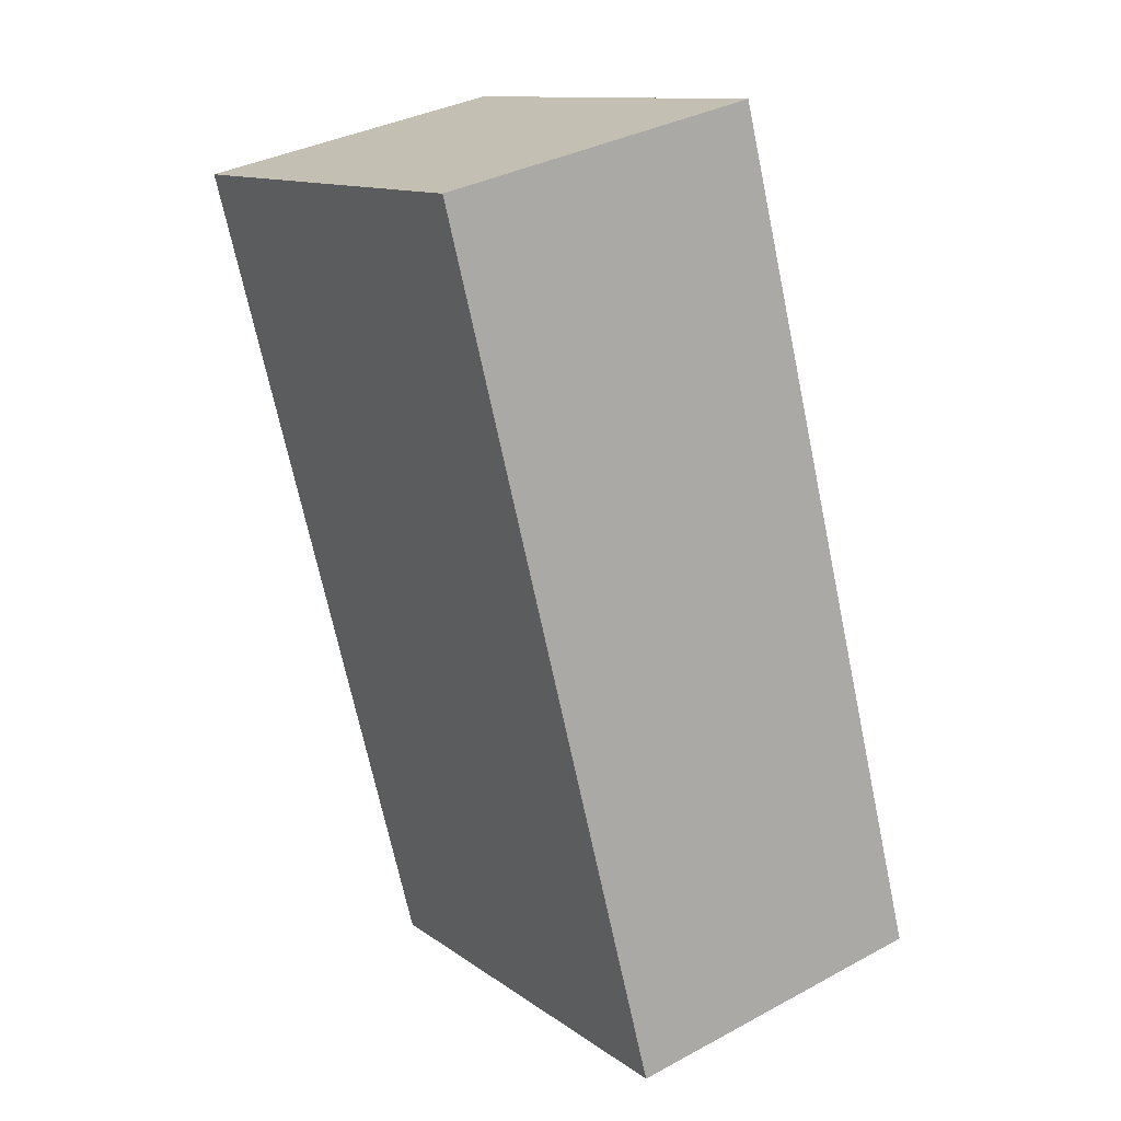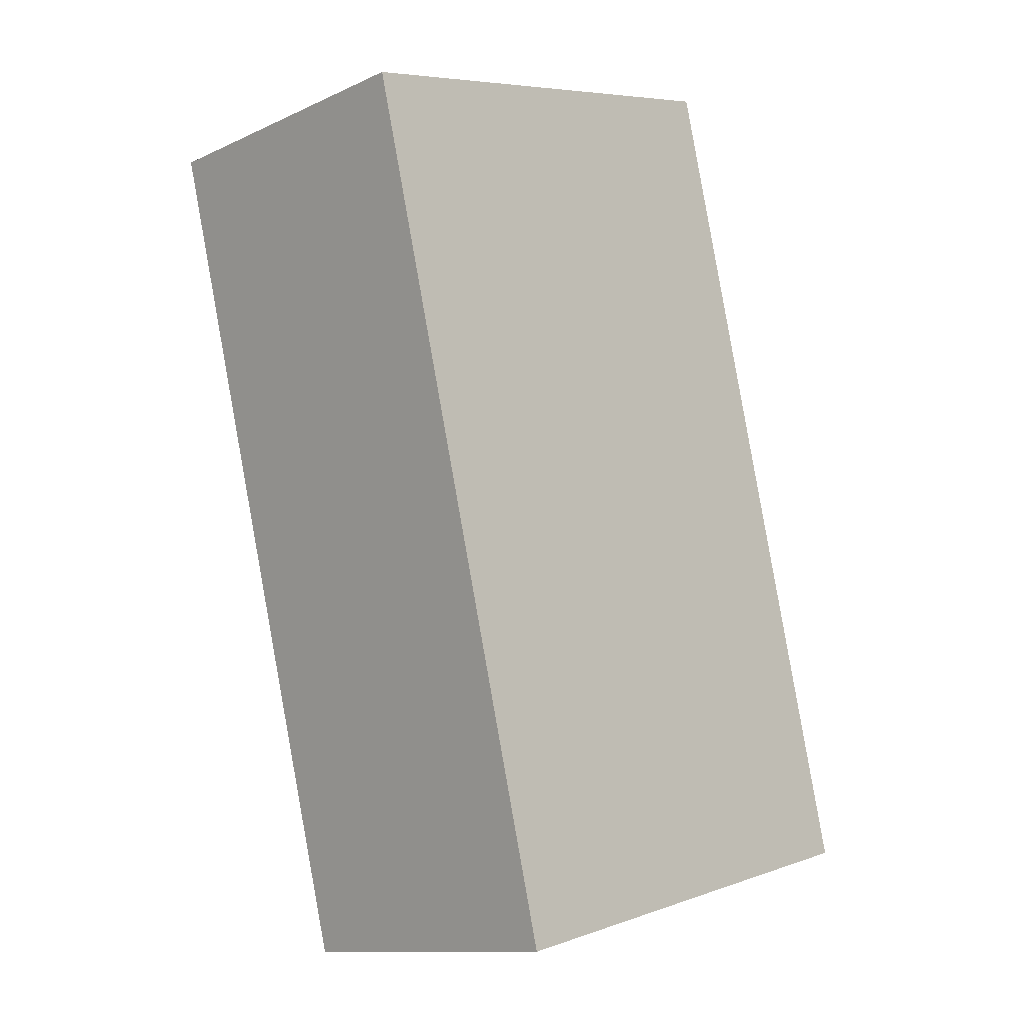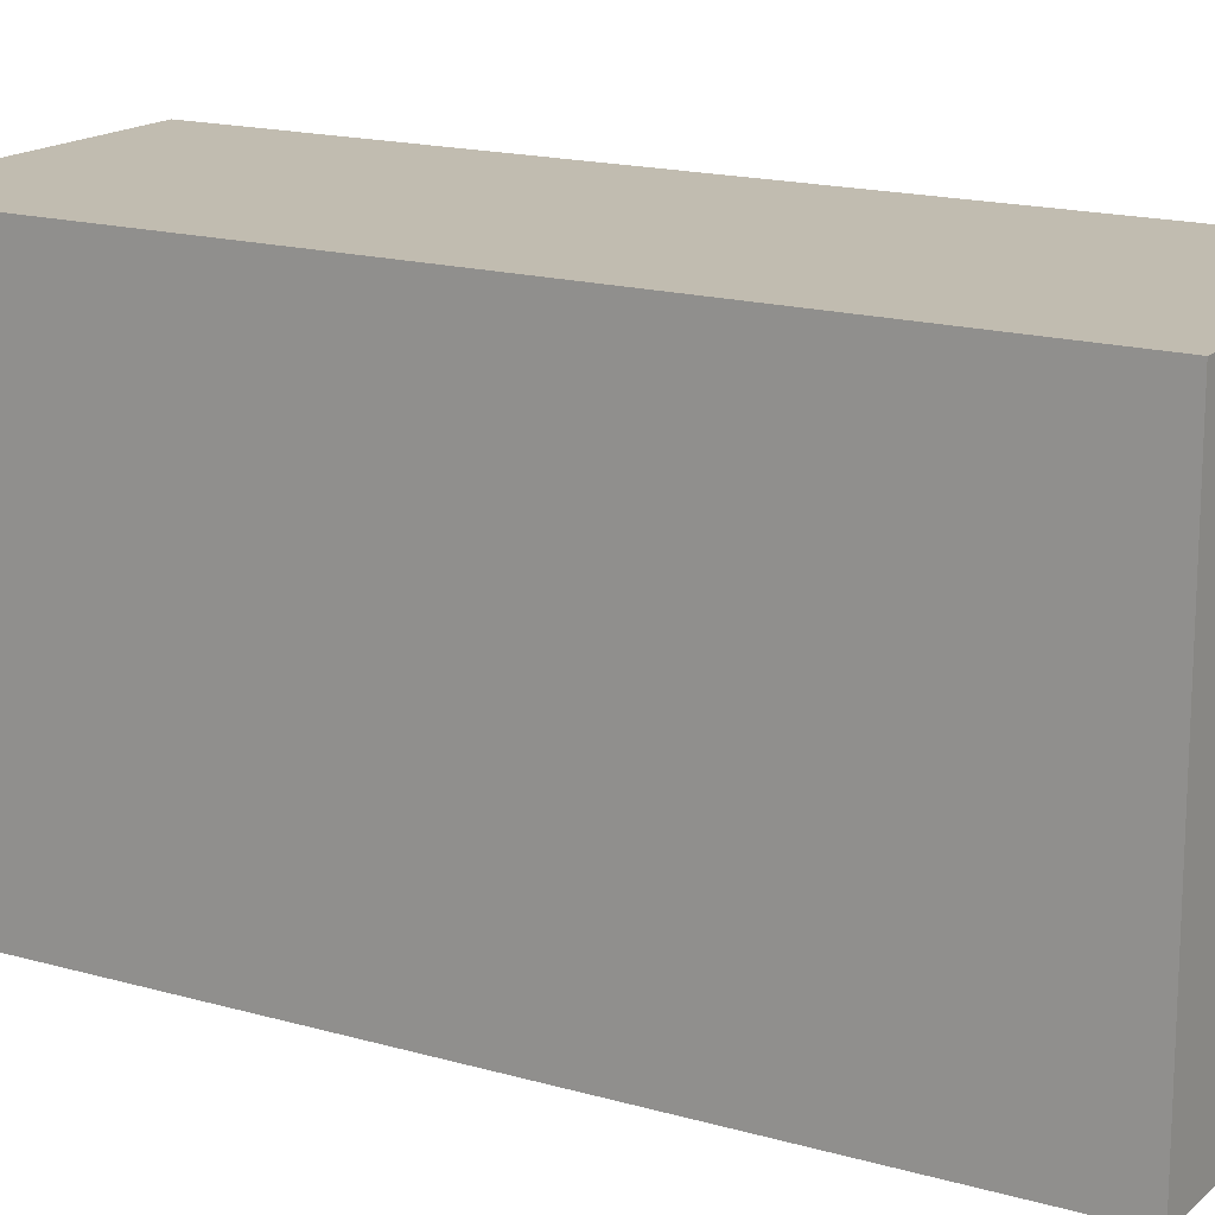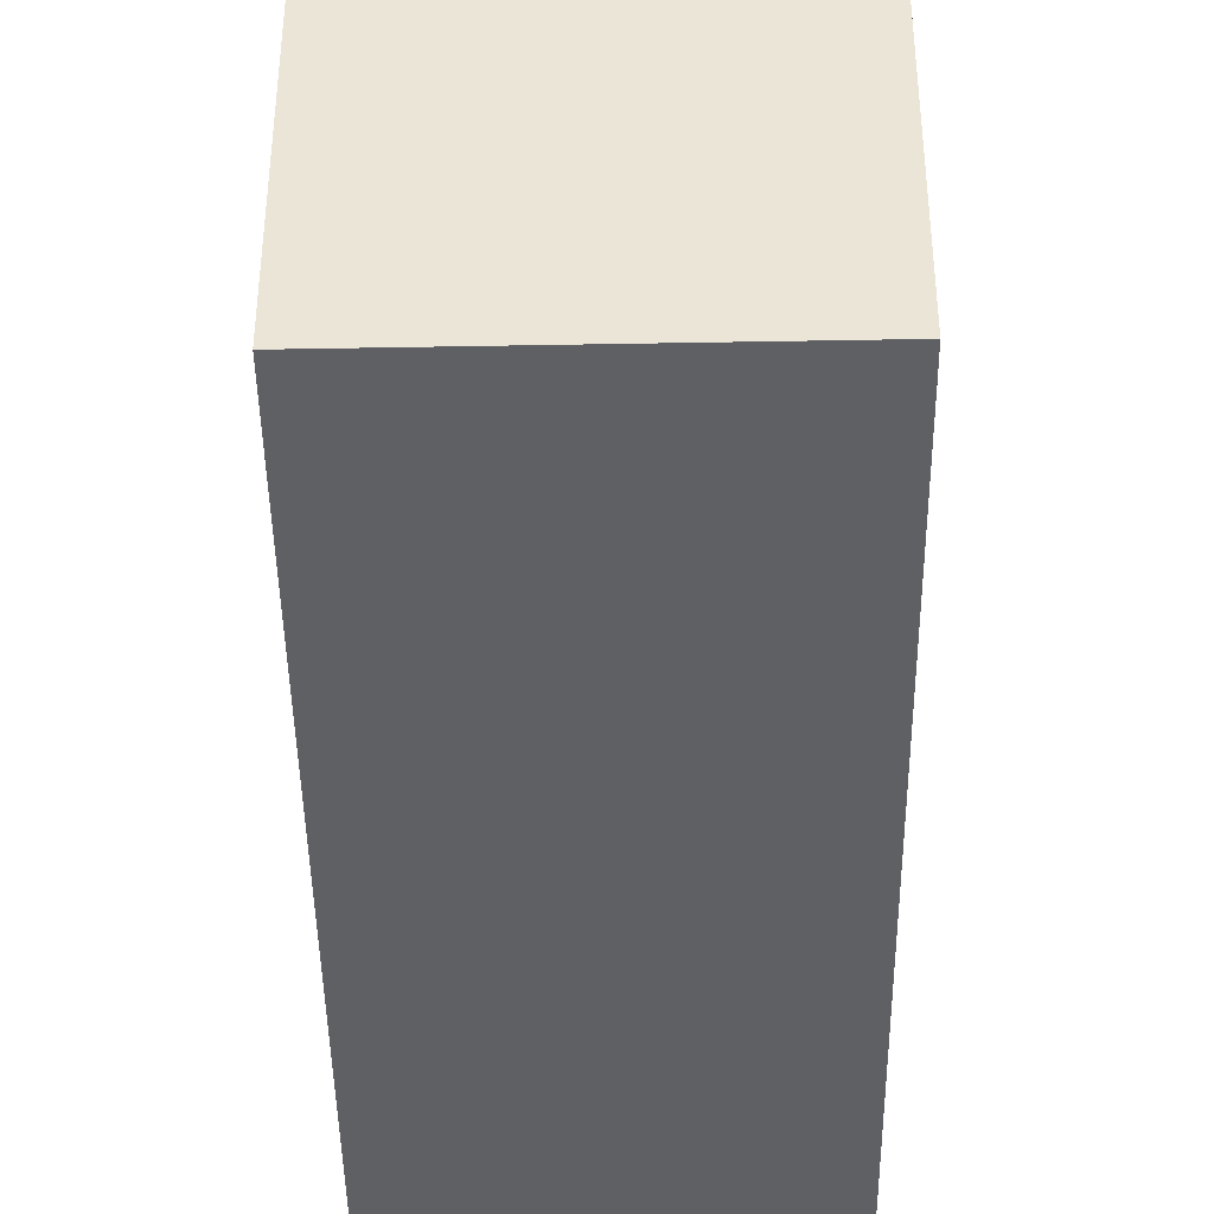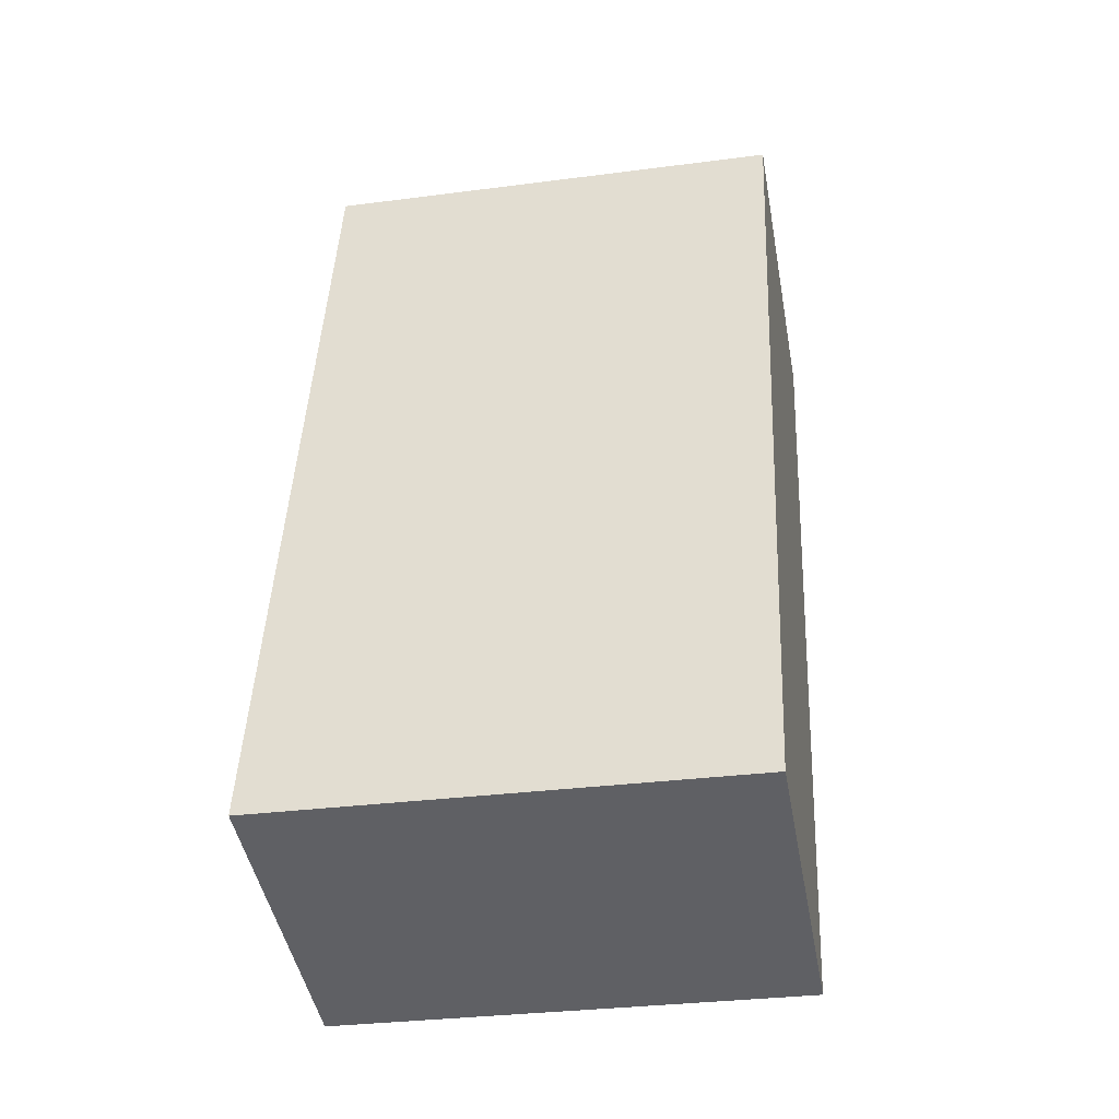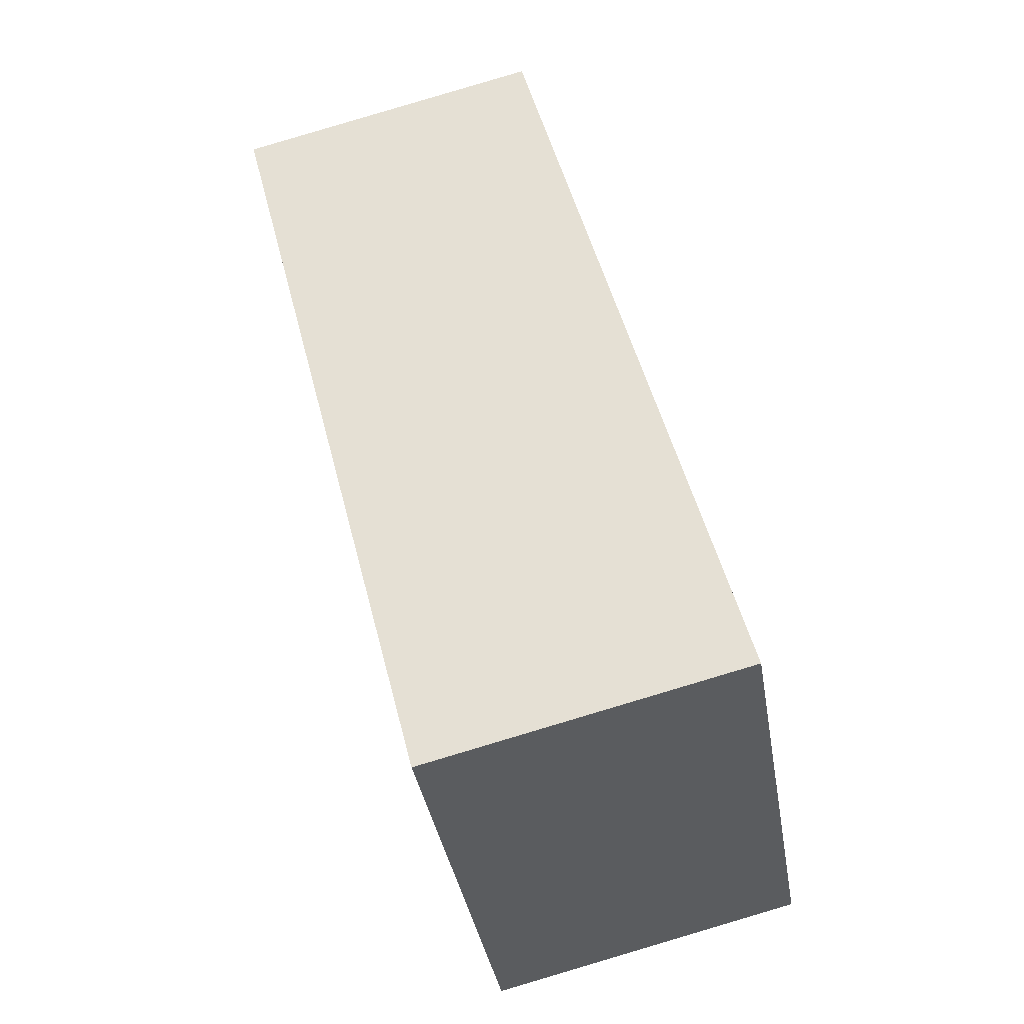
<metadata>
{"format":"obj","ext":"obj","renderer":"f3d","projection":"perspective","resolution":1024,"background":"white","views":[{"elev":12.2,"azim":147.8,"up":"+Z"},{"elev":6.6,"azim":-135.6,"up":"+Z"},{"elev":16.6,"azim":134.5,"up":"+Y"},{"elev":-42.8,"azim":-165.2,"up":"+Y"},{"elev":-31.3,"azim":-79.5,"up":"+Z"},{"elev":-37.9,"azim":-170.5,"up":"+Z"}]}
</metadata>
<code>
v  1.086 2.4 4.314
v  1.605 2.4 -0.387
v  0 2.4 1.47e-16
v  2.691 2.4 3.927
v  1.605 2.37e-17 -0.387
v  0 0 0
v  1.086 -2.642e-16 4.314
v  2.691 -2.405e-16 3.927
g defaultobject
f 1 2 3
f 2 1 4
f 5 3 2
f 3 5 6
f 6 1 3
f 1 6 7
f 7 4 1
f 4 7 8
f 8 2 4
f 2 8 5
f 5 7 6
f 7 5 8

</code>
